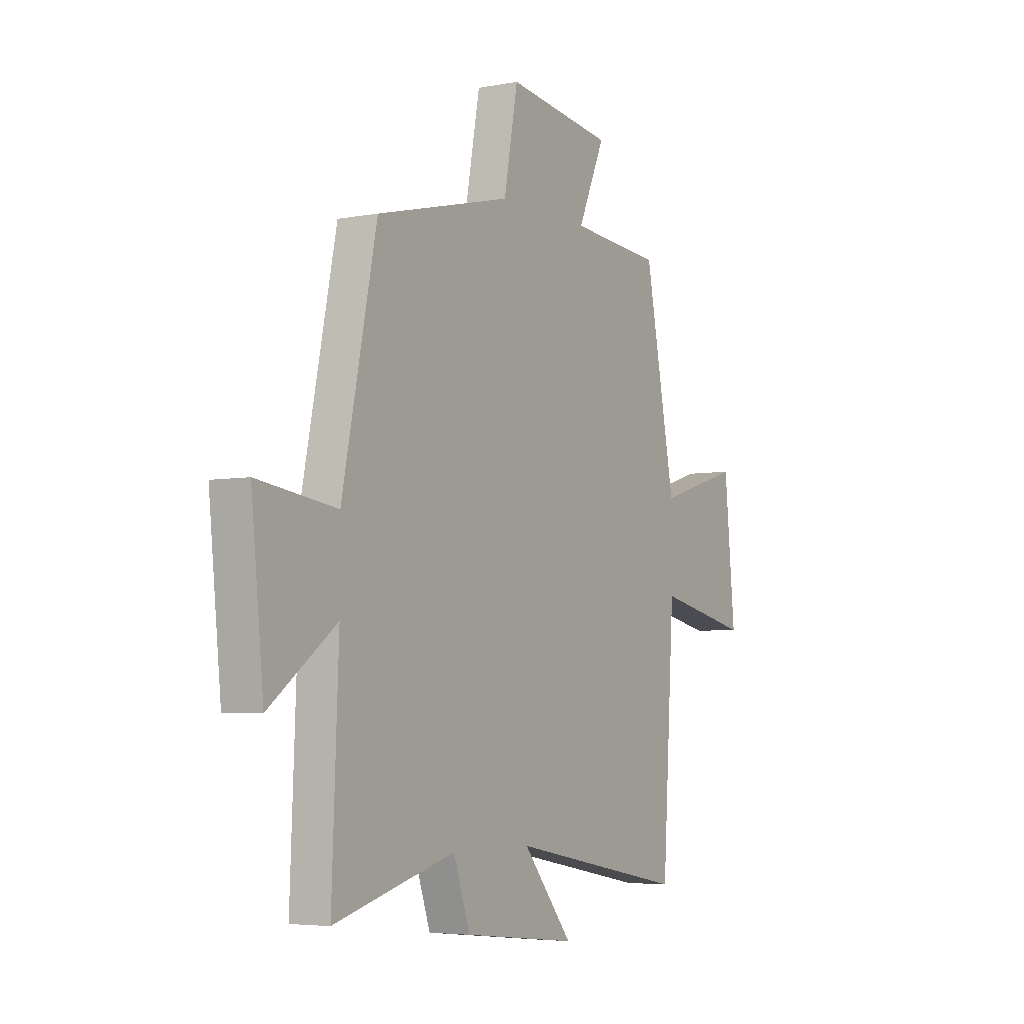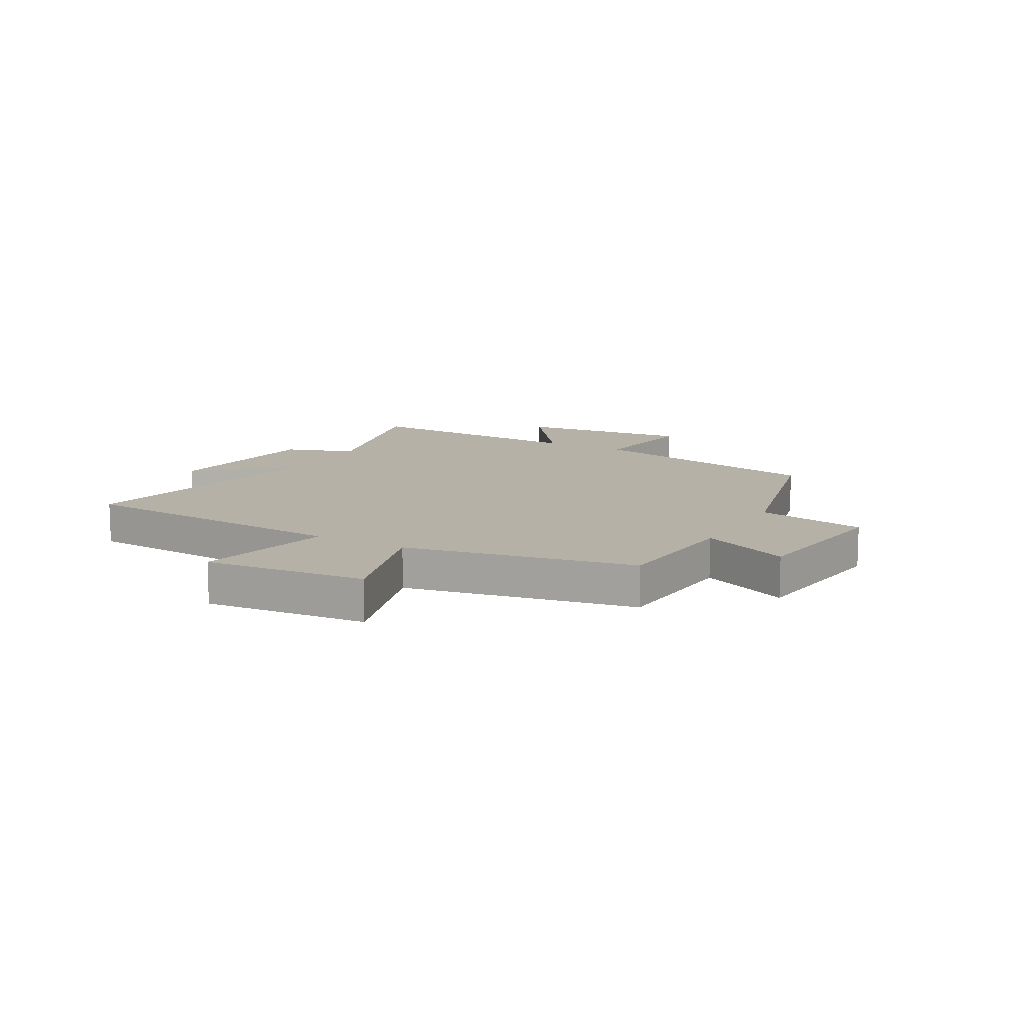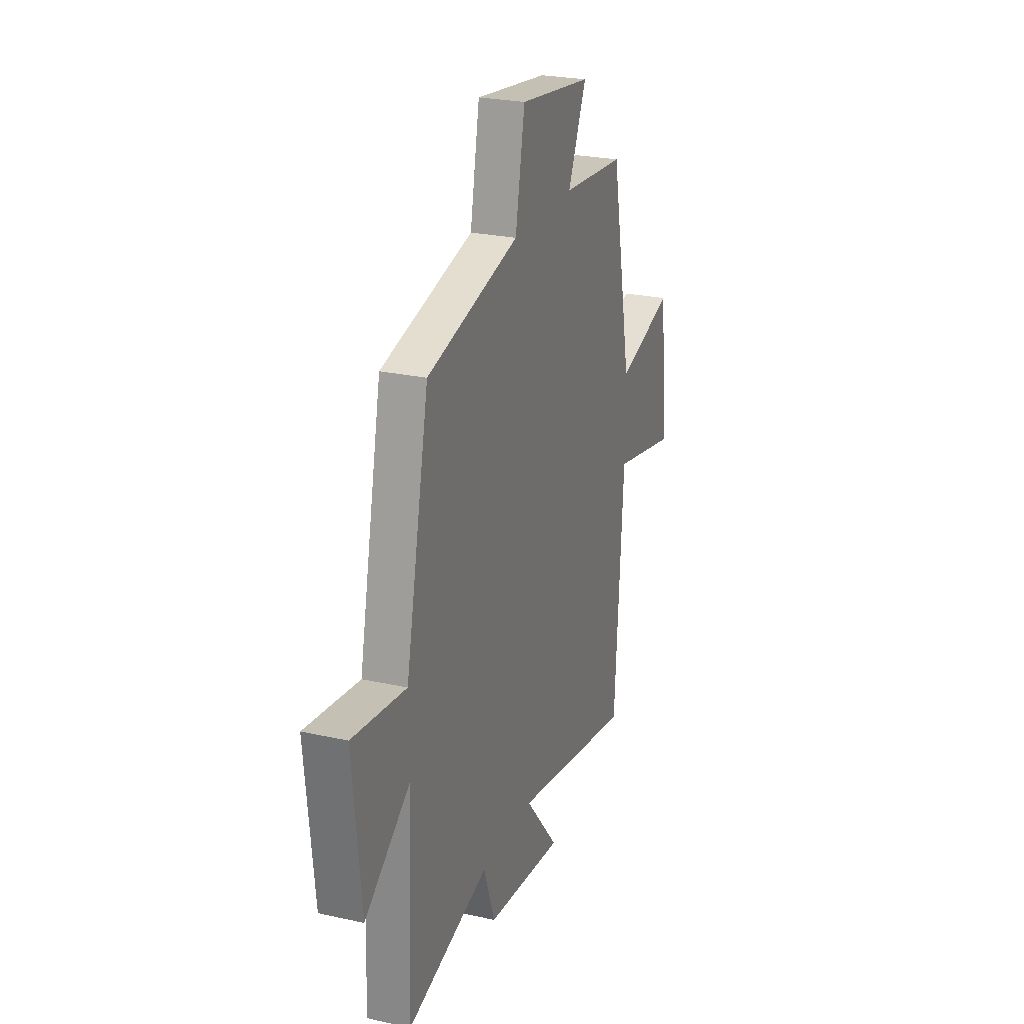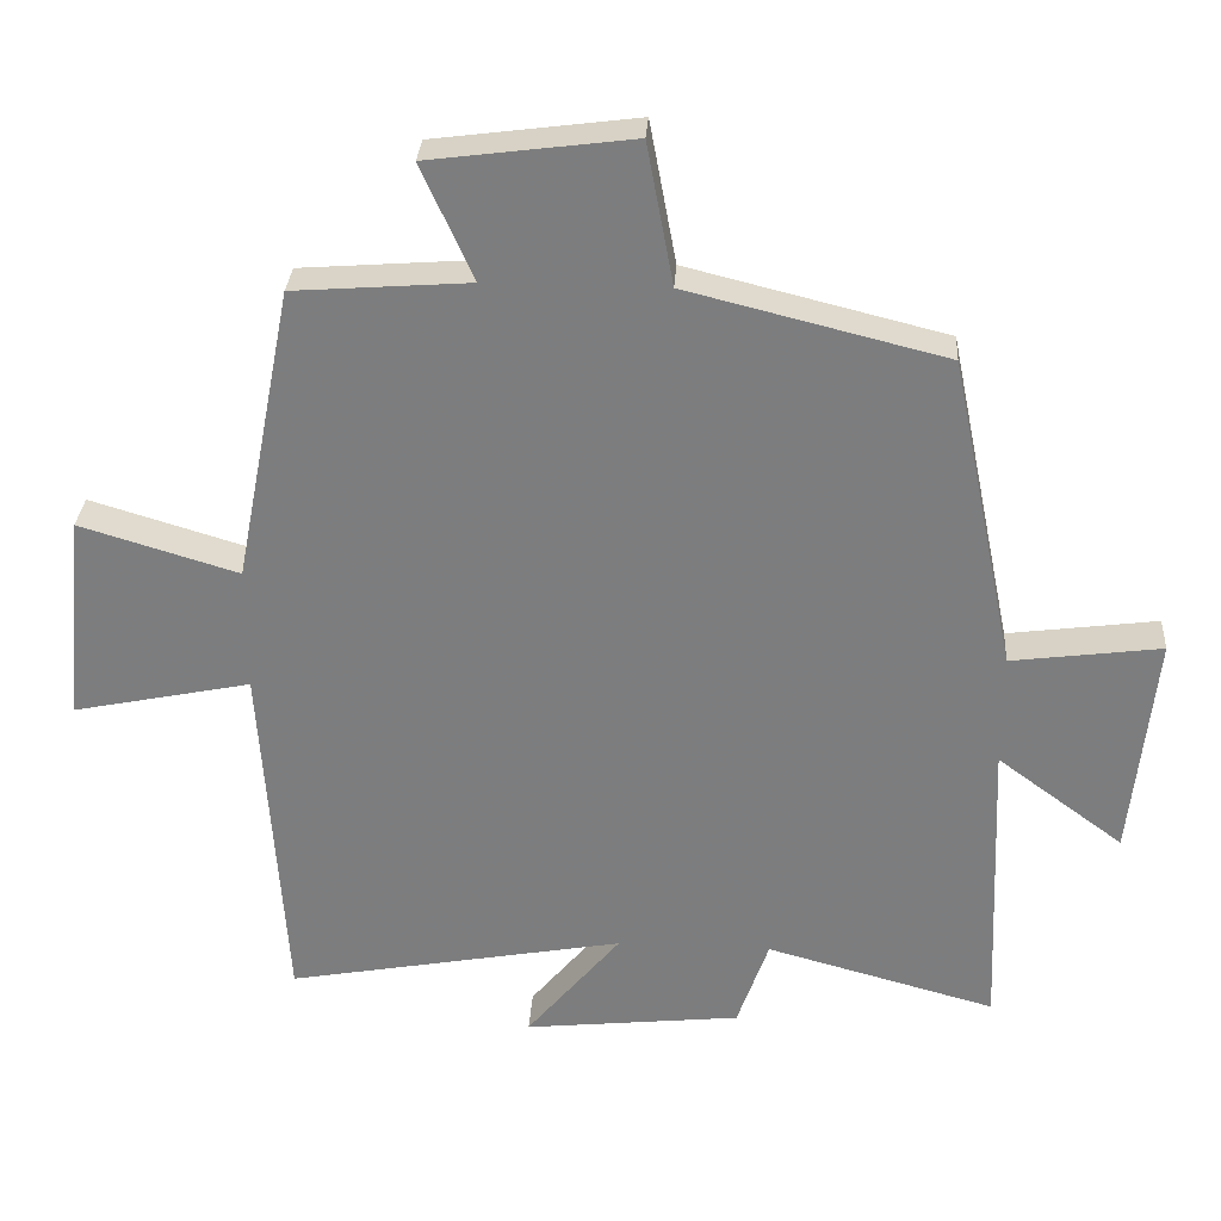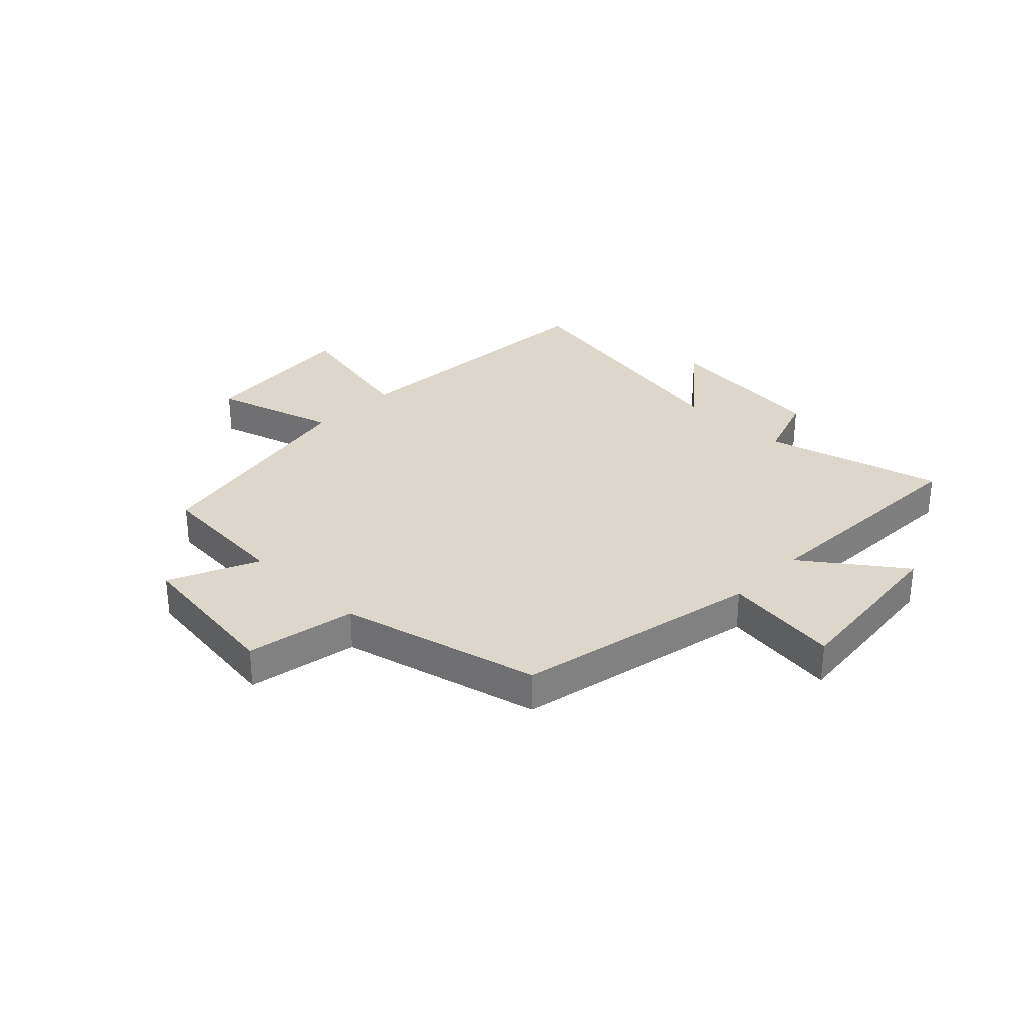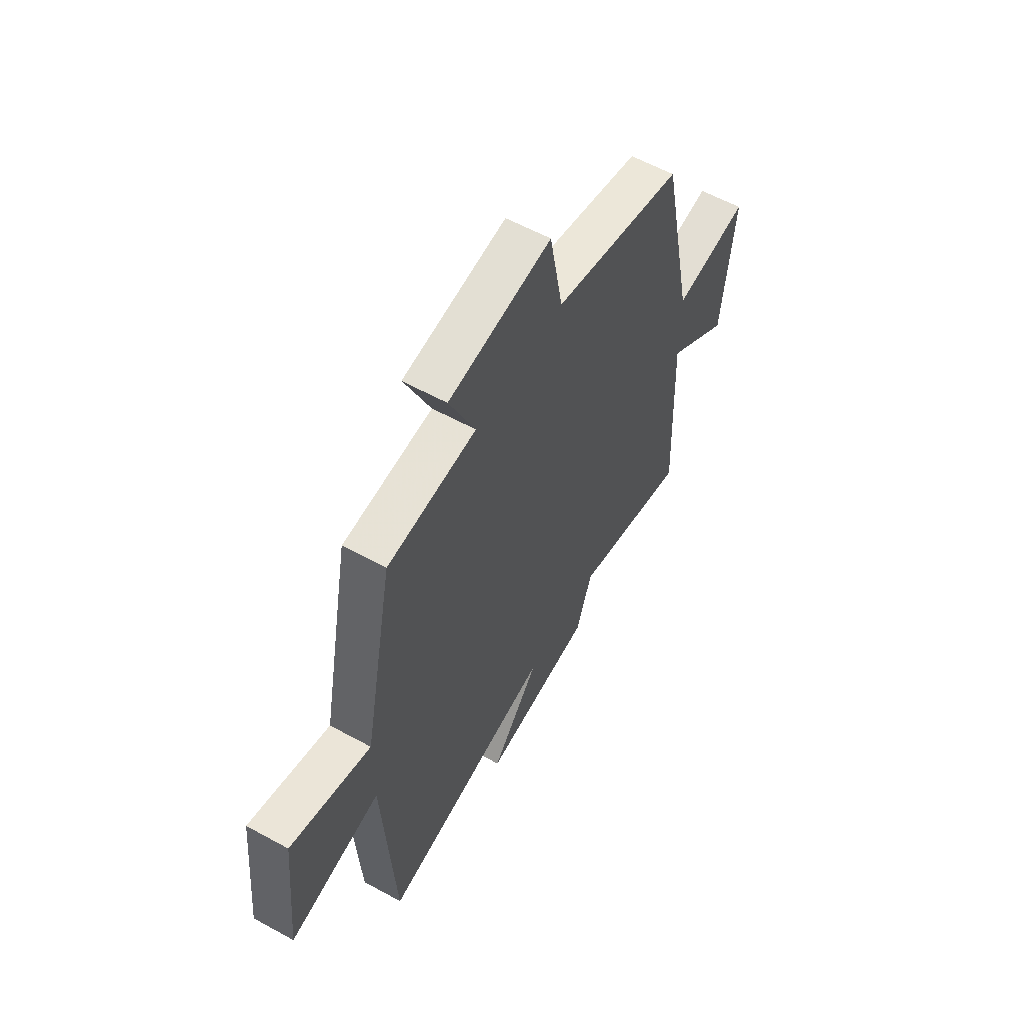
<metadata>
{"format":"obj","ext":"obj","renderer":"f3d","projection":"perspective","resolution":1024,"background":"white","views":[{"elev":-4.9,"azim":120.9,"up":"+Z"},{"elev":12.1,"azim":-60.7,"up":"+Y"},{"elev":25.0,"azim":110.0,"up":"+Z"},{"elev":30.5,"azim":3.7,"up":"+Z"},{"elev":30.8,"azim":44.3,"up":"+Y"},{"elev":58.9,"azim":-60.5,"up":"+Z"}]}
</metadata>
<code>
v 0.517 0.07 -0.585
v 0.204 0.07 -0.5
v 0.161 0.07 -0.623
v -0.135 0.07 -0.655
v -0.006 0.07 -0.5
v -0.468 0.07 -0.585
v -0.5 0.07 -0.093
v -0.744 0.07 -0.144
v -0.716 0.07 0.142
v -0.5 0.07 0.077
v -0.421 0.07 0.482
v -0.182 0.07 0.5
v -0.252 0.07 0.657
v 0.024 0.07 0.693
v 0.06 0.07 0.5
v 0.411 0.07 0.413
v 0.5 0.07 -0.017
v 0.704 0.07 0.01
v 0.672 0.07 -0.298
v 0.5 0.07 -0.171
v 0.517 0 -0.585
v 0.204 0 -0.5
v 0.161 0 -0.623
v -0.135 0 -0.655
v -0.006 0 -0.5
v -0.468 0 -0.585
v -0.5 0 -0.093
v -0.744 0 -0.144
v -0.716 0 0.142
v -0.5 0 0.077
v -0.421 0 0.482
v -0.182 0 0.5
v -0.252 0 0.657
v 0.024 0 0.693
v 0.06 0 0.5
v 0.411 0 0.413
v 0.5 0 -0.017
v 0.704 0 0.01
v 0.672 0 -0.298
v 0.5 0 -0.171
f 17 18 19 20
f 15 16 17 20
f 15 20 1 2
f 12 13 14 15
f 10 11 12 15
f 10 15 2 3
f 7 8 9 10
f 5 6 7 10
f 5 10 3
f 3 4 5
f 40 39 38 37
f 40 37 36 35
f 22 21 40 35
f 35 34 33 32
f 35 32 31 30
f 23 22 35 30
f 30 29 28 27
f 30 27 26 25
f 23 30 25
f 25 24 23
f 1 21 22 2
f 2 22 23 3
f 3 23 24 4
f 4 24 25 5
f 5 25 26 6
f 6 26 27 7
f 7 27 28 8
f 8 28 29 9
f 9 29 30 10
f 10 30 31 11
f 11 31 32 12
f 12 32 33 13
f 13 33 34 14
f 14 34 35 15
f 15 35 36 16
f 16 36 37 17
f 17 37 38 18
f 18 38 39 19
f 19 39 40 20
f 20 40 21 1

</code>
